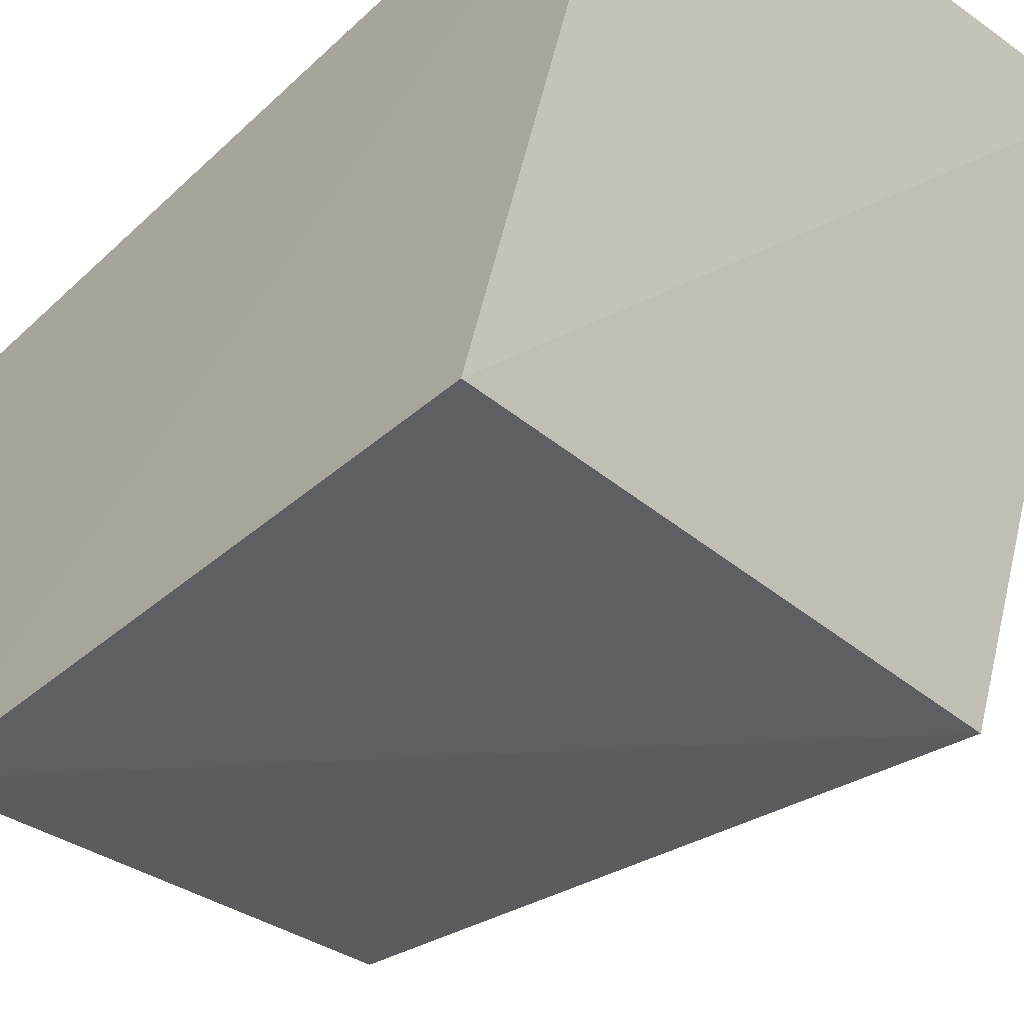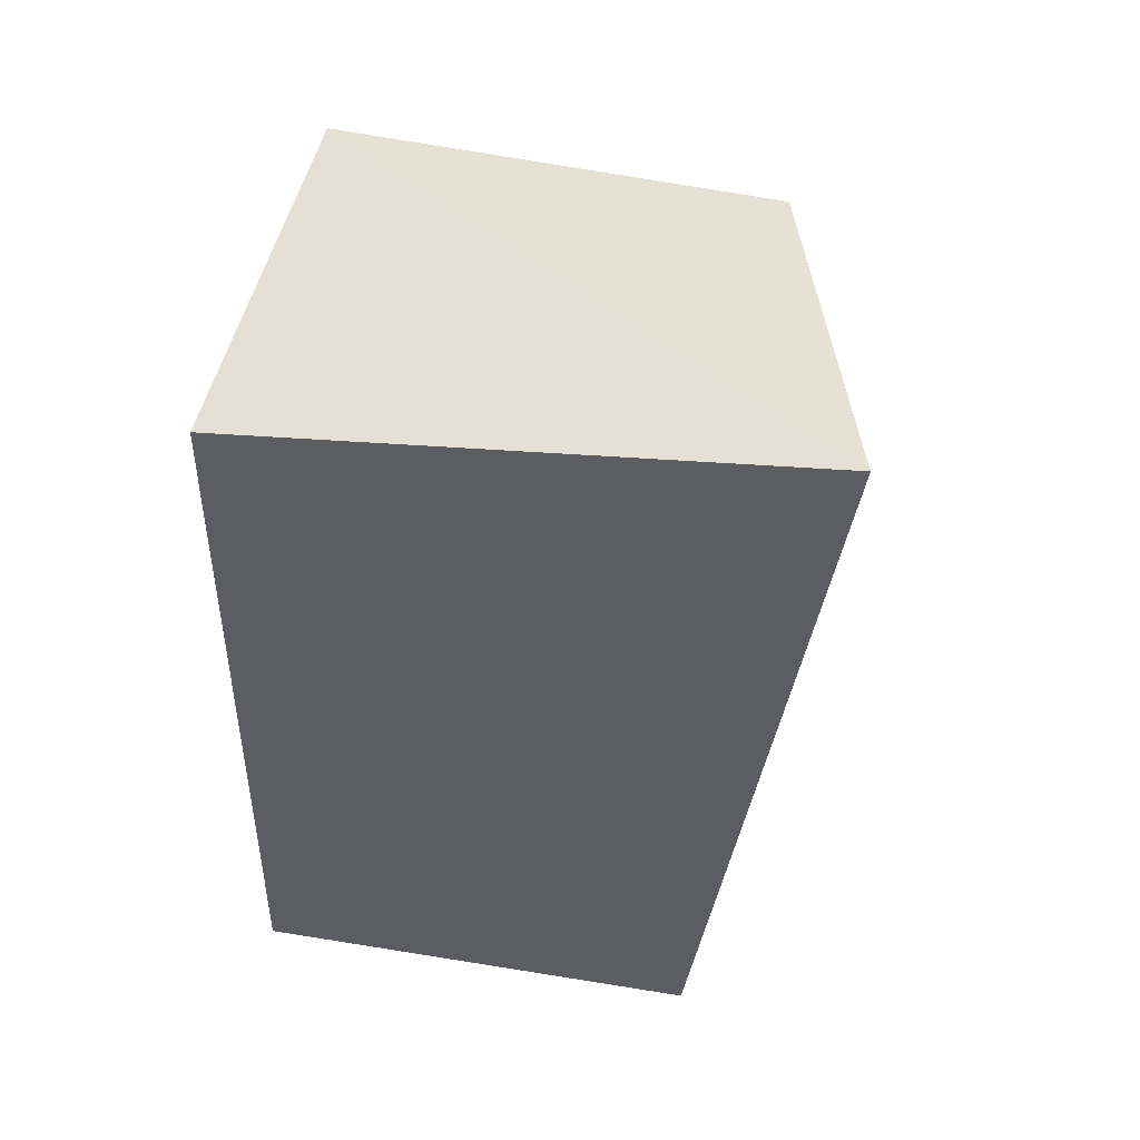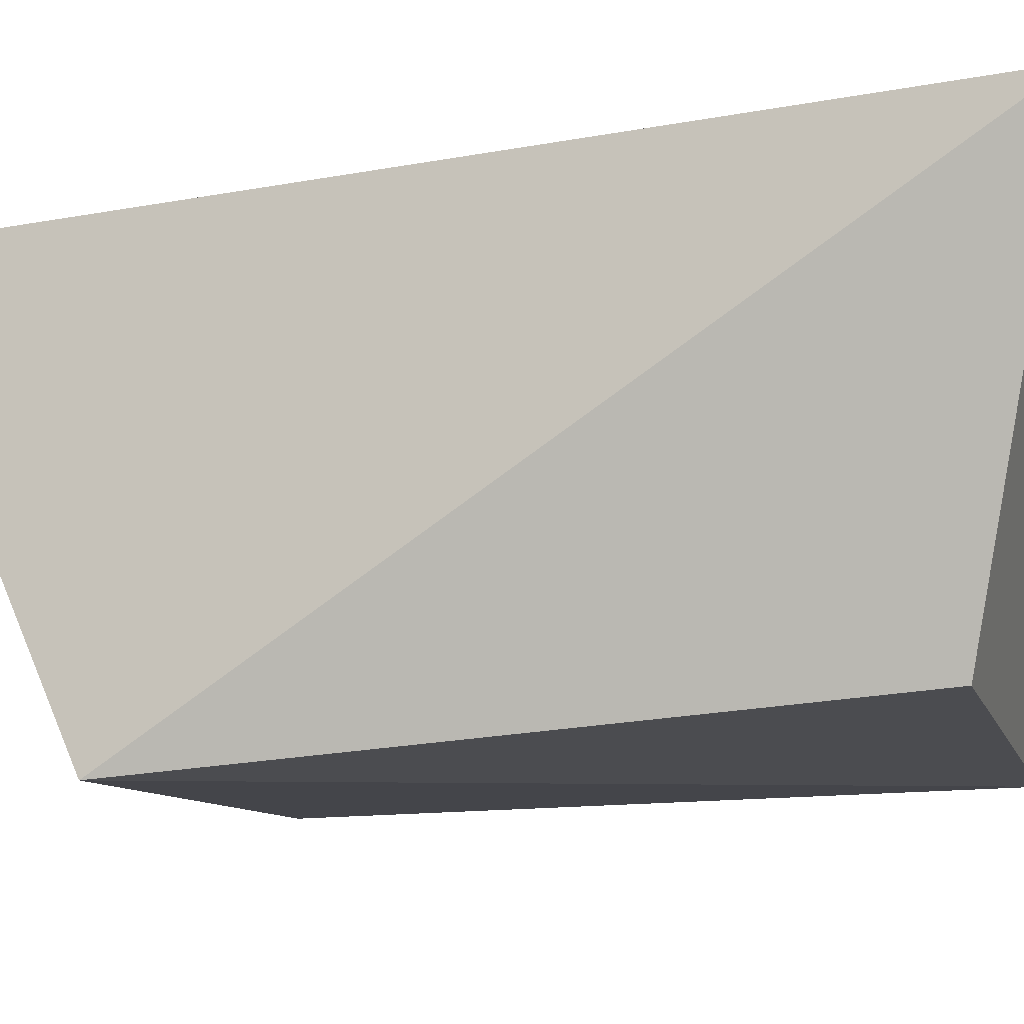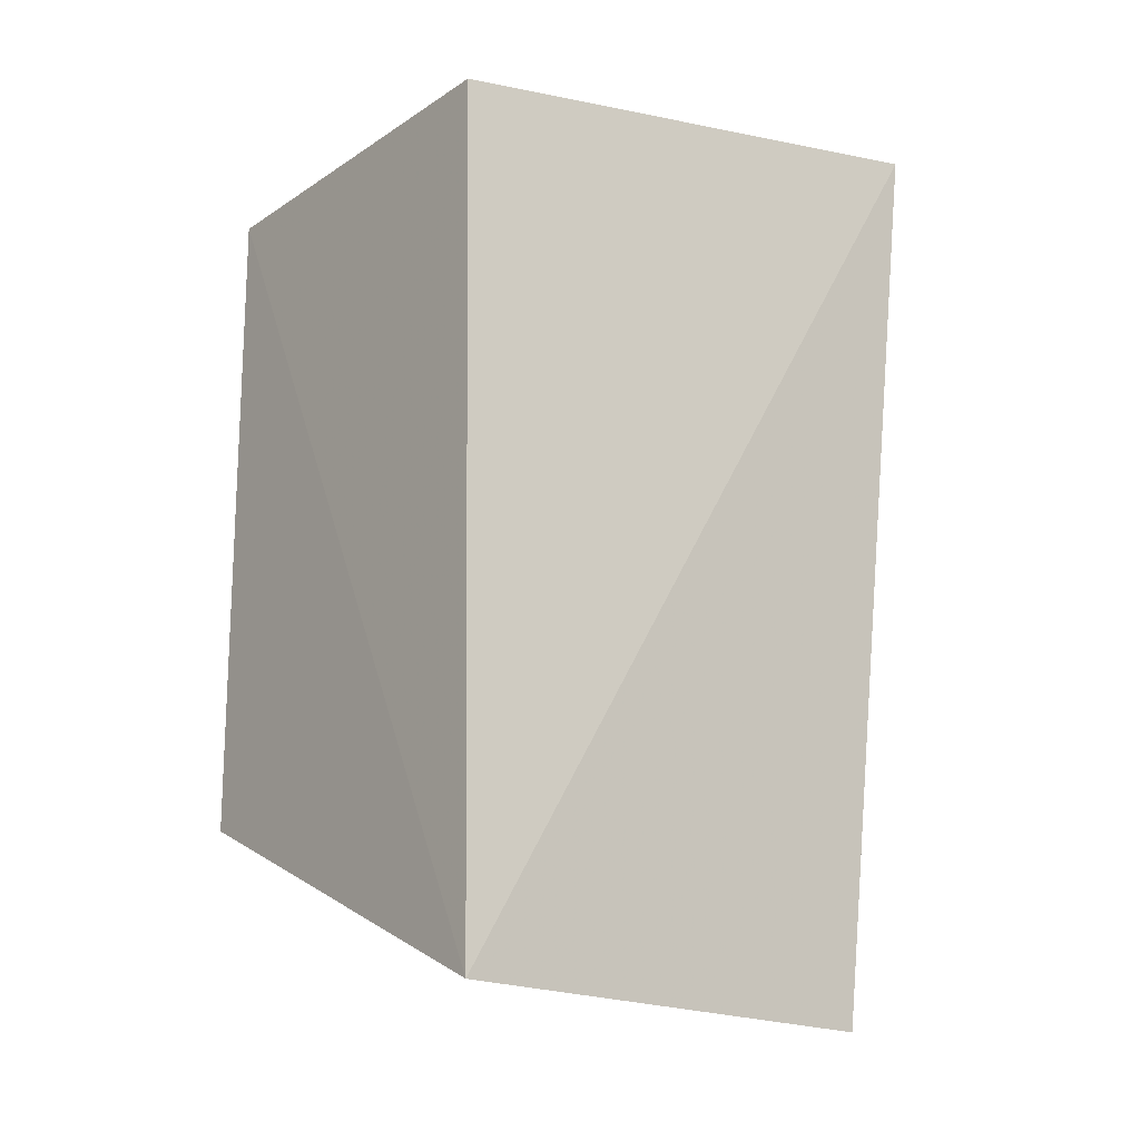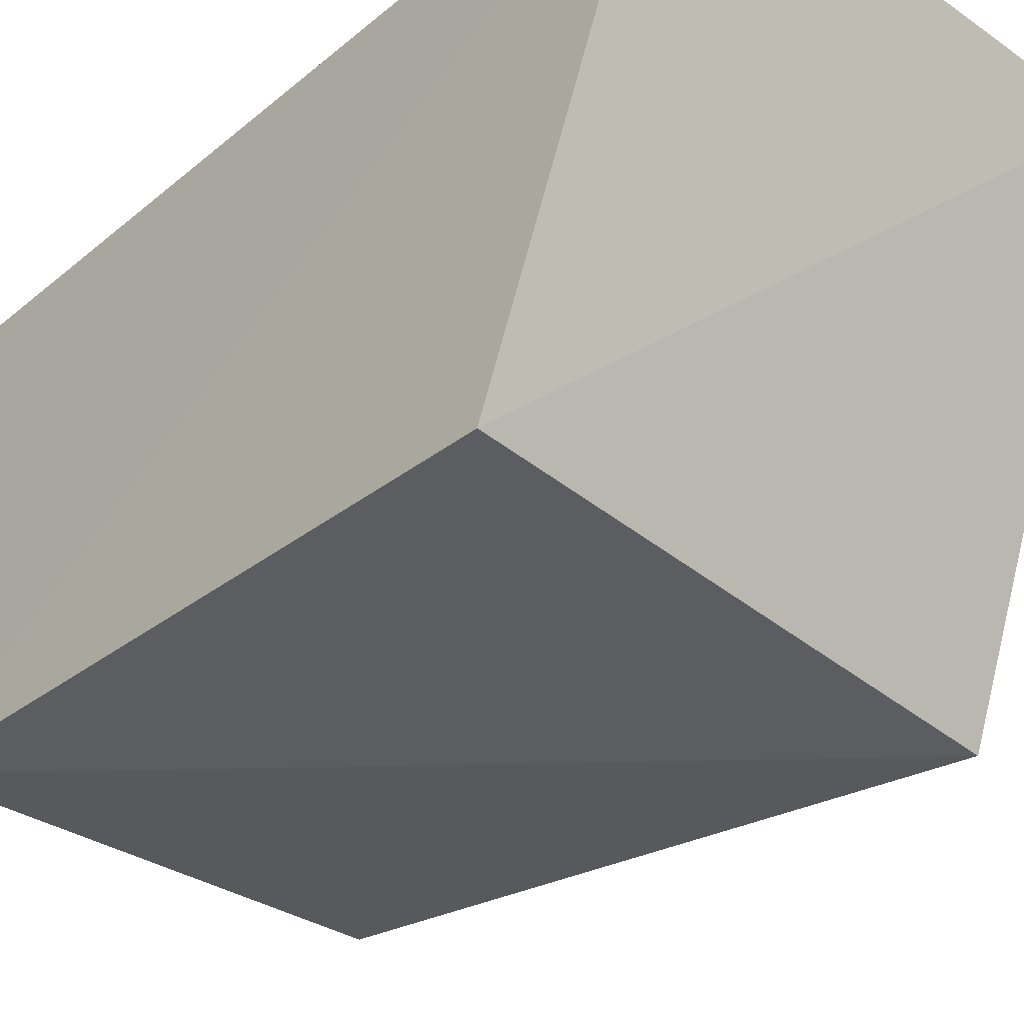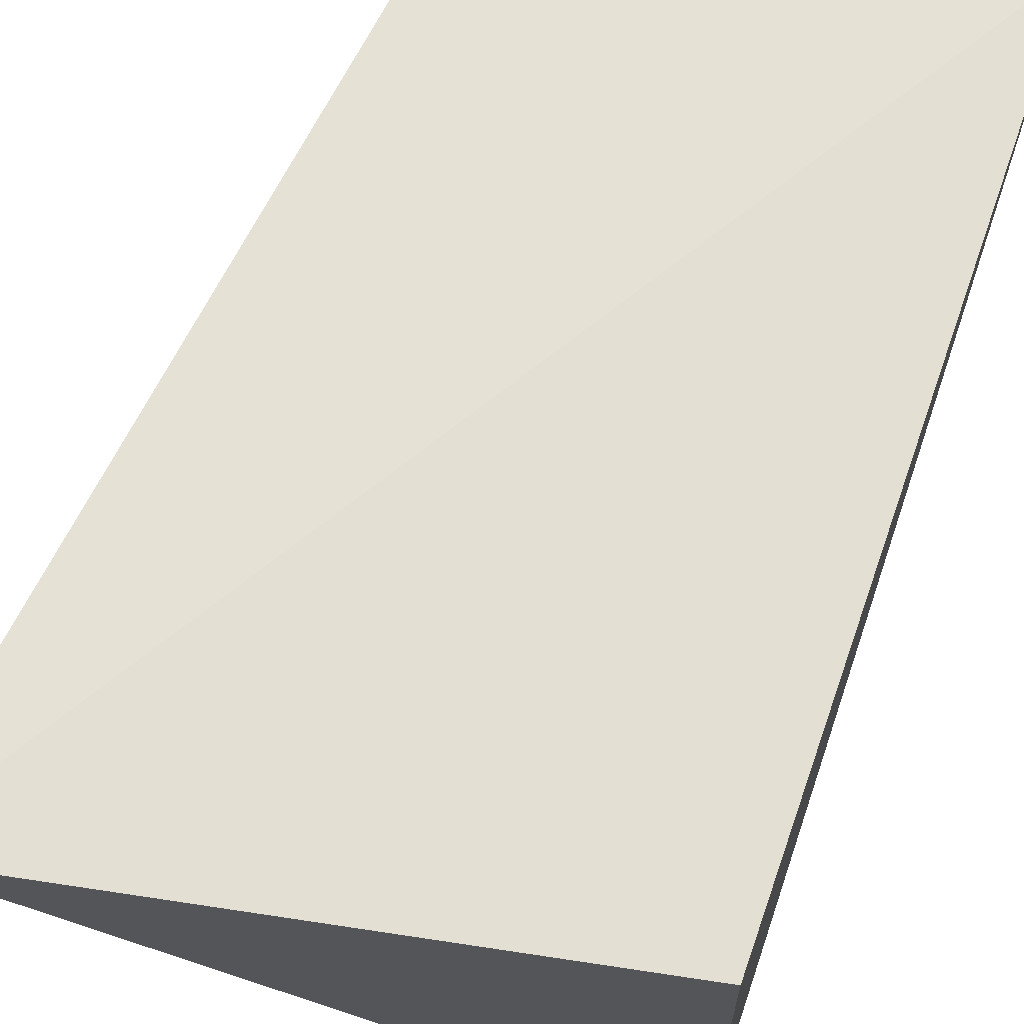
<metadata>
{"format":"obj","ext":"obj","renderer":"f3d","projection":"perspective","resolution":1024,"background":"white","views":[{"elev":-36.8,"azim":138.8,"up":"+Y"},{"elev":52.3,"azim":-166.6,"up":"+Z"},{"elev":-14.5,"azim":-74.3,"up":"+Y"},{"elev":-17.7,"azim":141.9,"up":"+Z"},{"elev":-32.5,"azim":137.3,"up":"+Y"},{"elev":64.6,"azim":18.8,"up":"+Y"}]}
</metadata>
<code>
v -0.1713 -0.2652 0.005603
v -0.1713 -0.2652 -0.1914
v -0.169 -0.1358 -0.2485
v -0.3469 -0.1454 0.03628
v -0.3259 -0.2795 -0.1864
v -0.1713 -0.1439 0.005603
v -0.3082 -0.2654 0.005975
v -0.3117 -0.1456 -0.251
f 1 2 3
f 5 2 1
f 6 1 3
f 6 3 4
f 6 4 1
f 7 5 1
f 7 1 4
f 7 4 5
f 8 3 2
f 8 2 5
f 8 5 4
f 8 4 3

</code>
